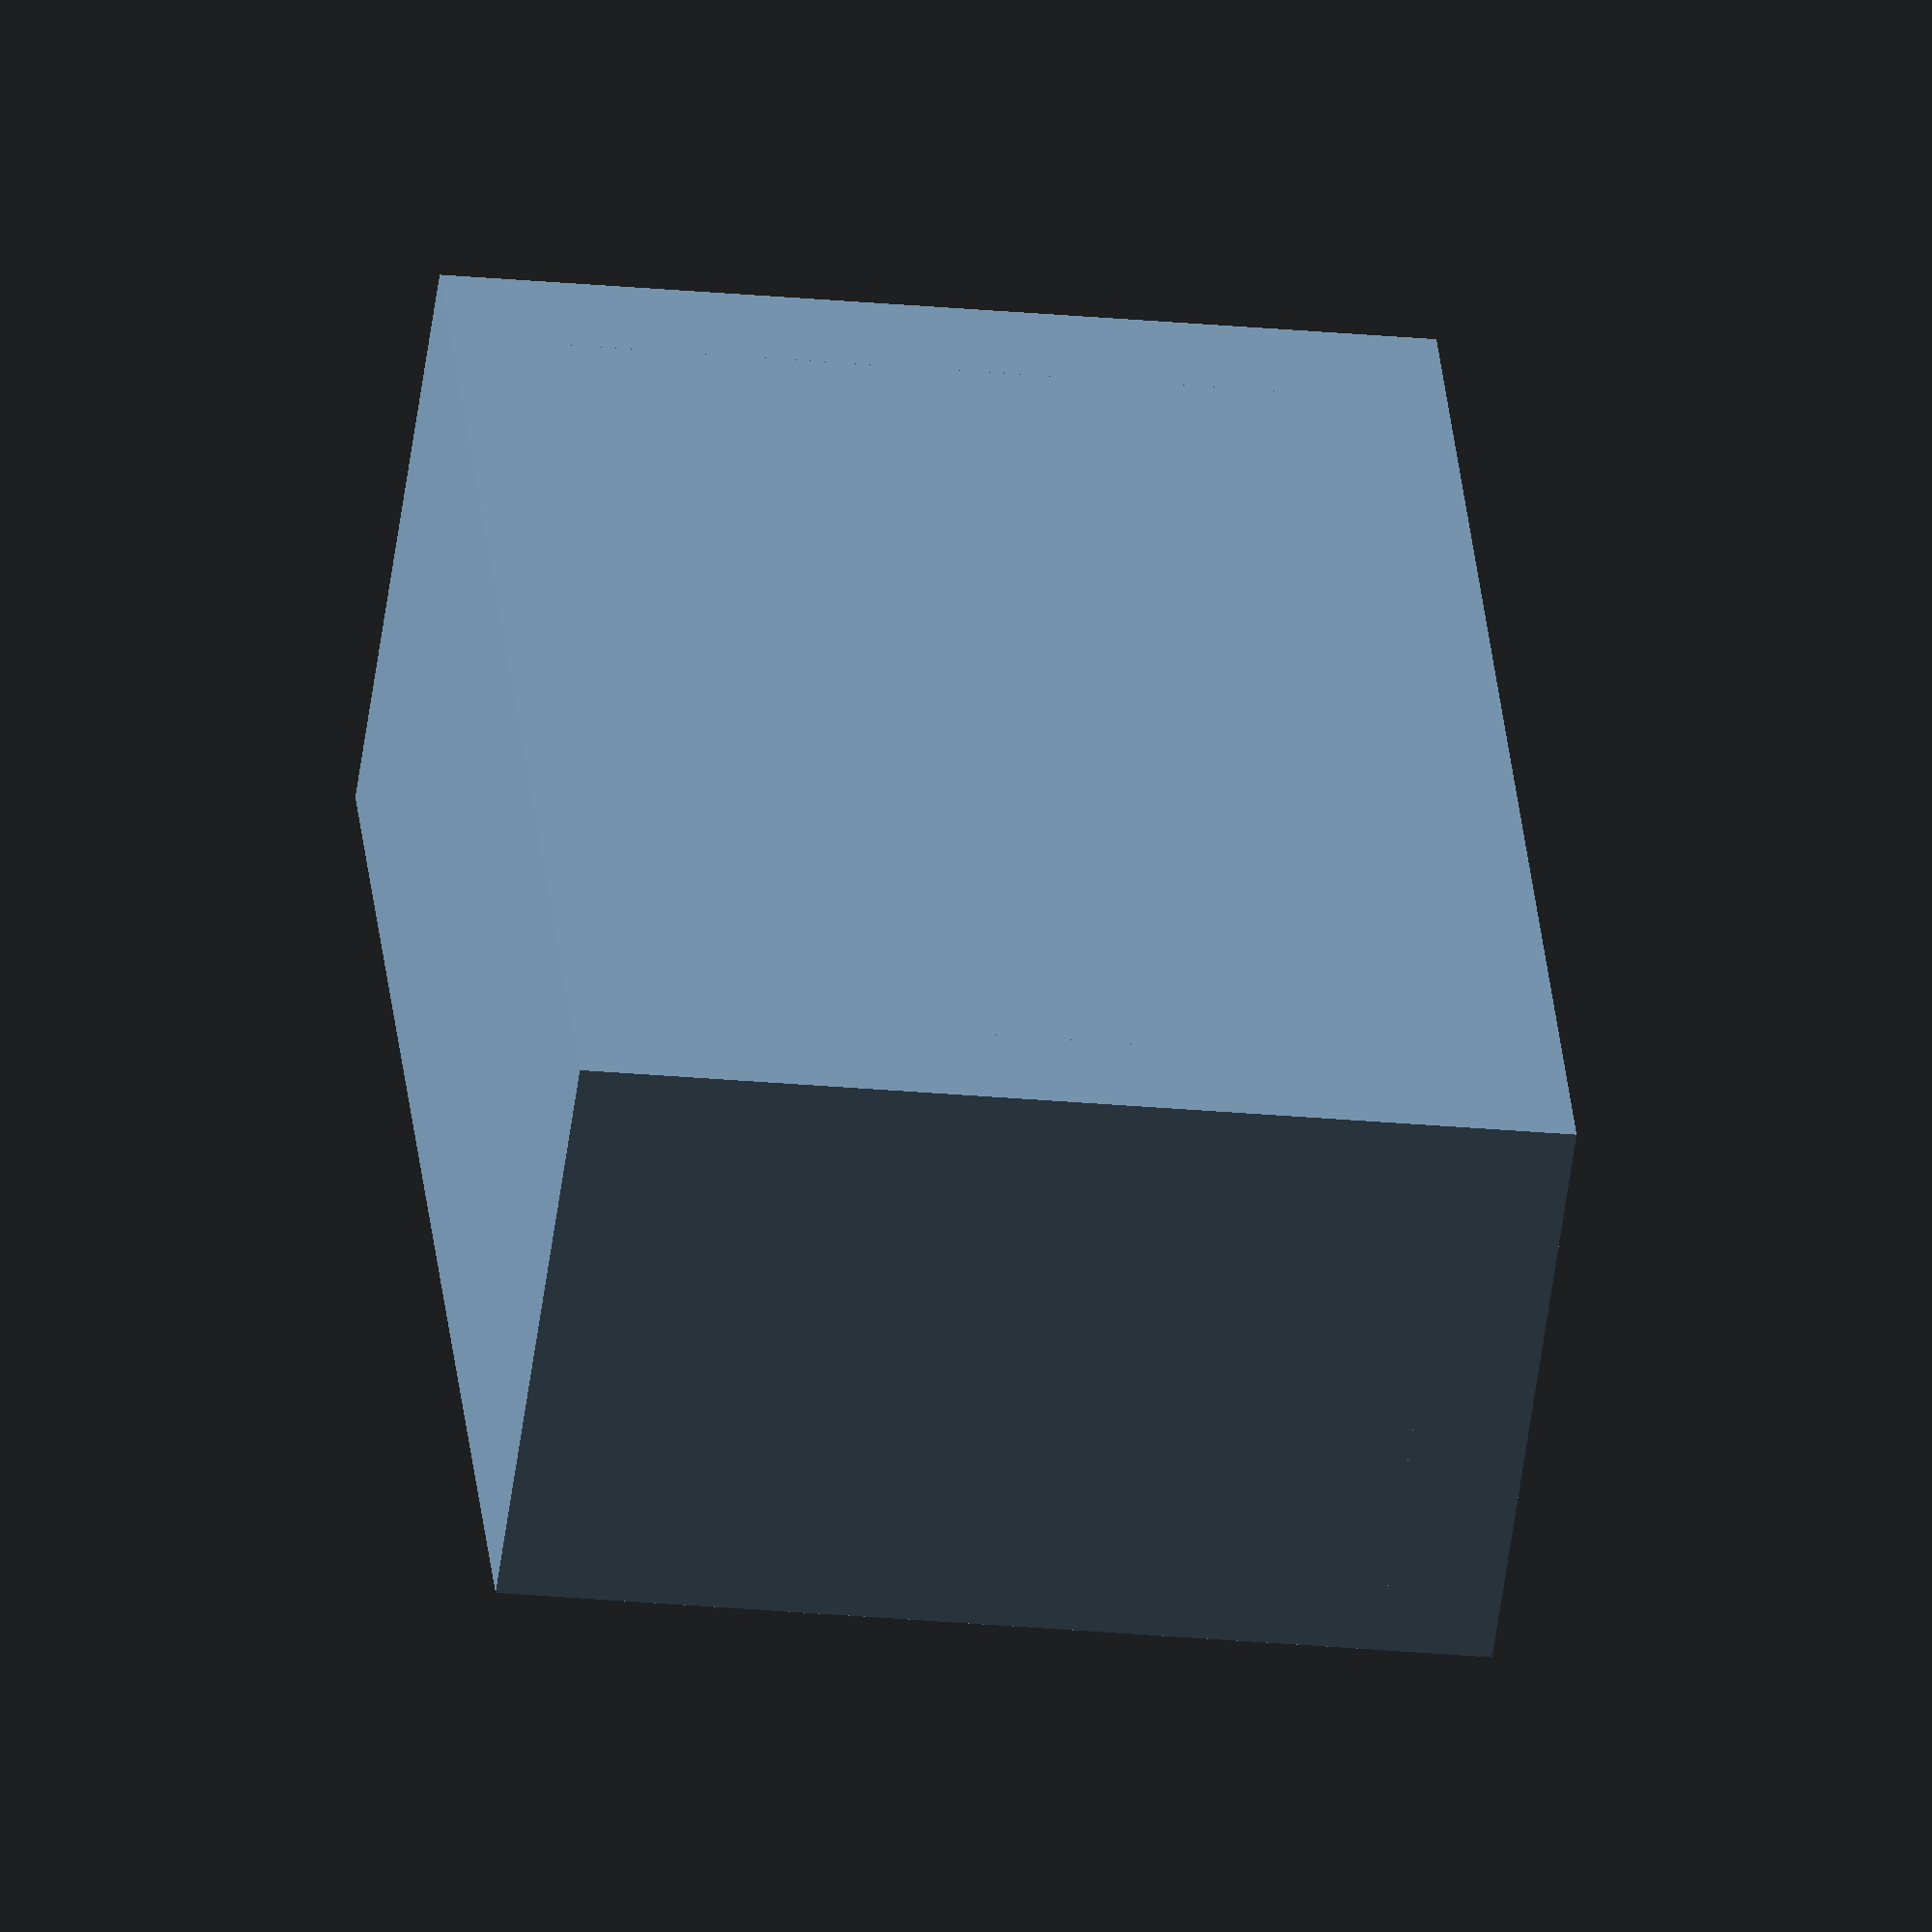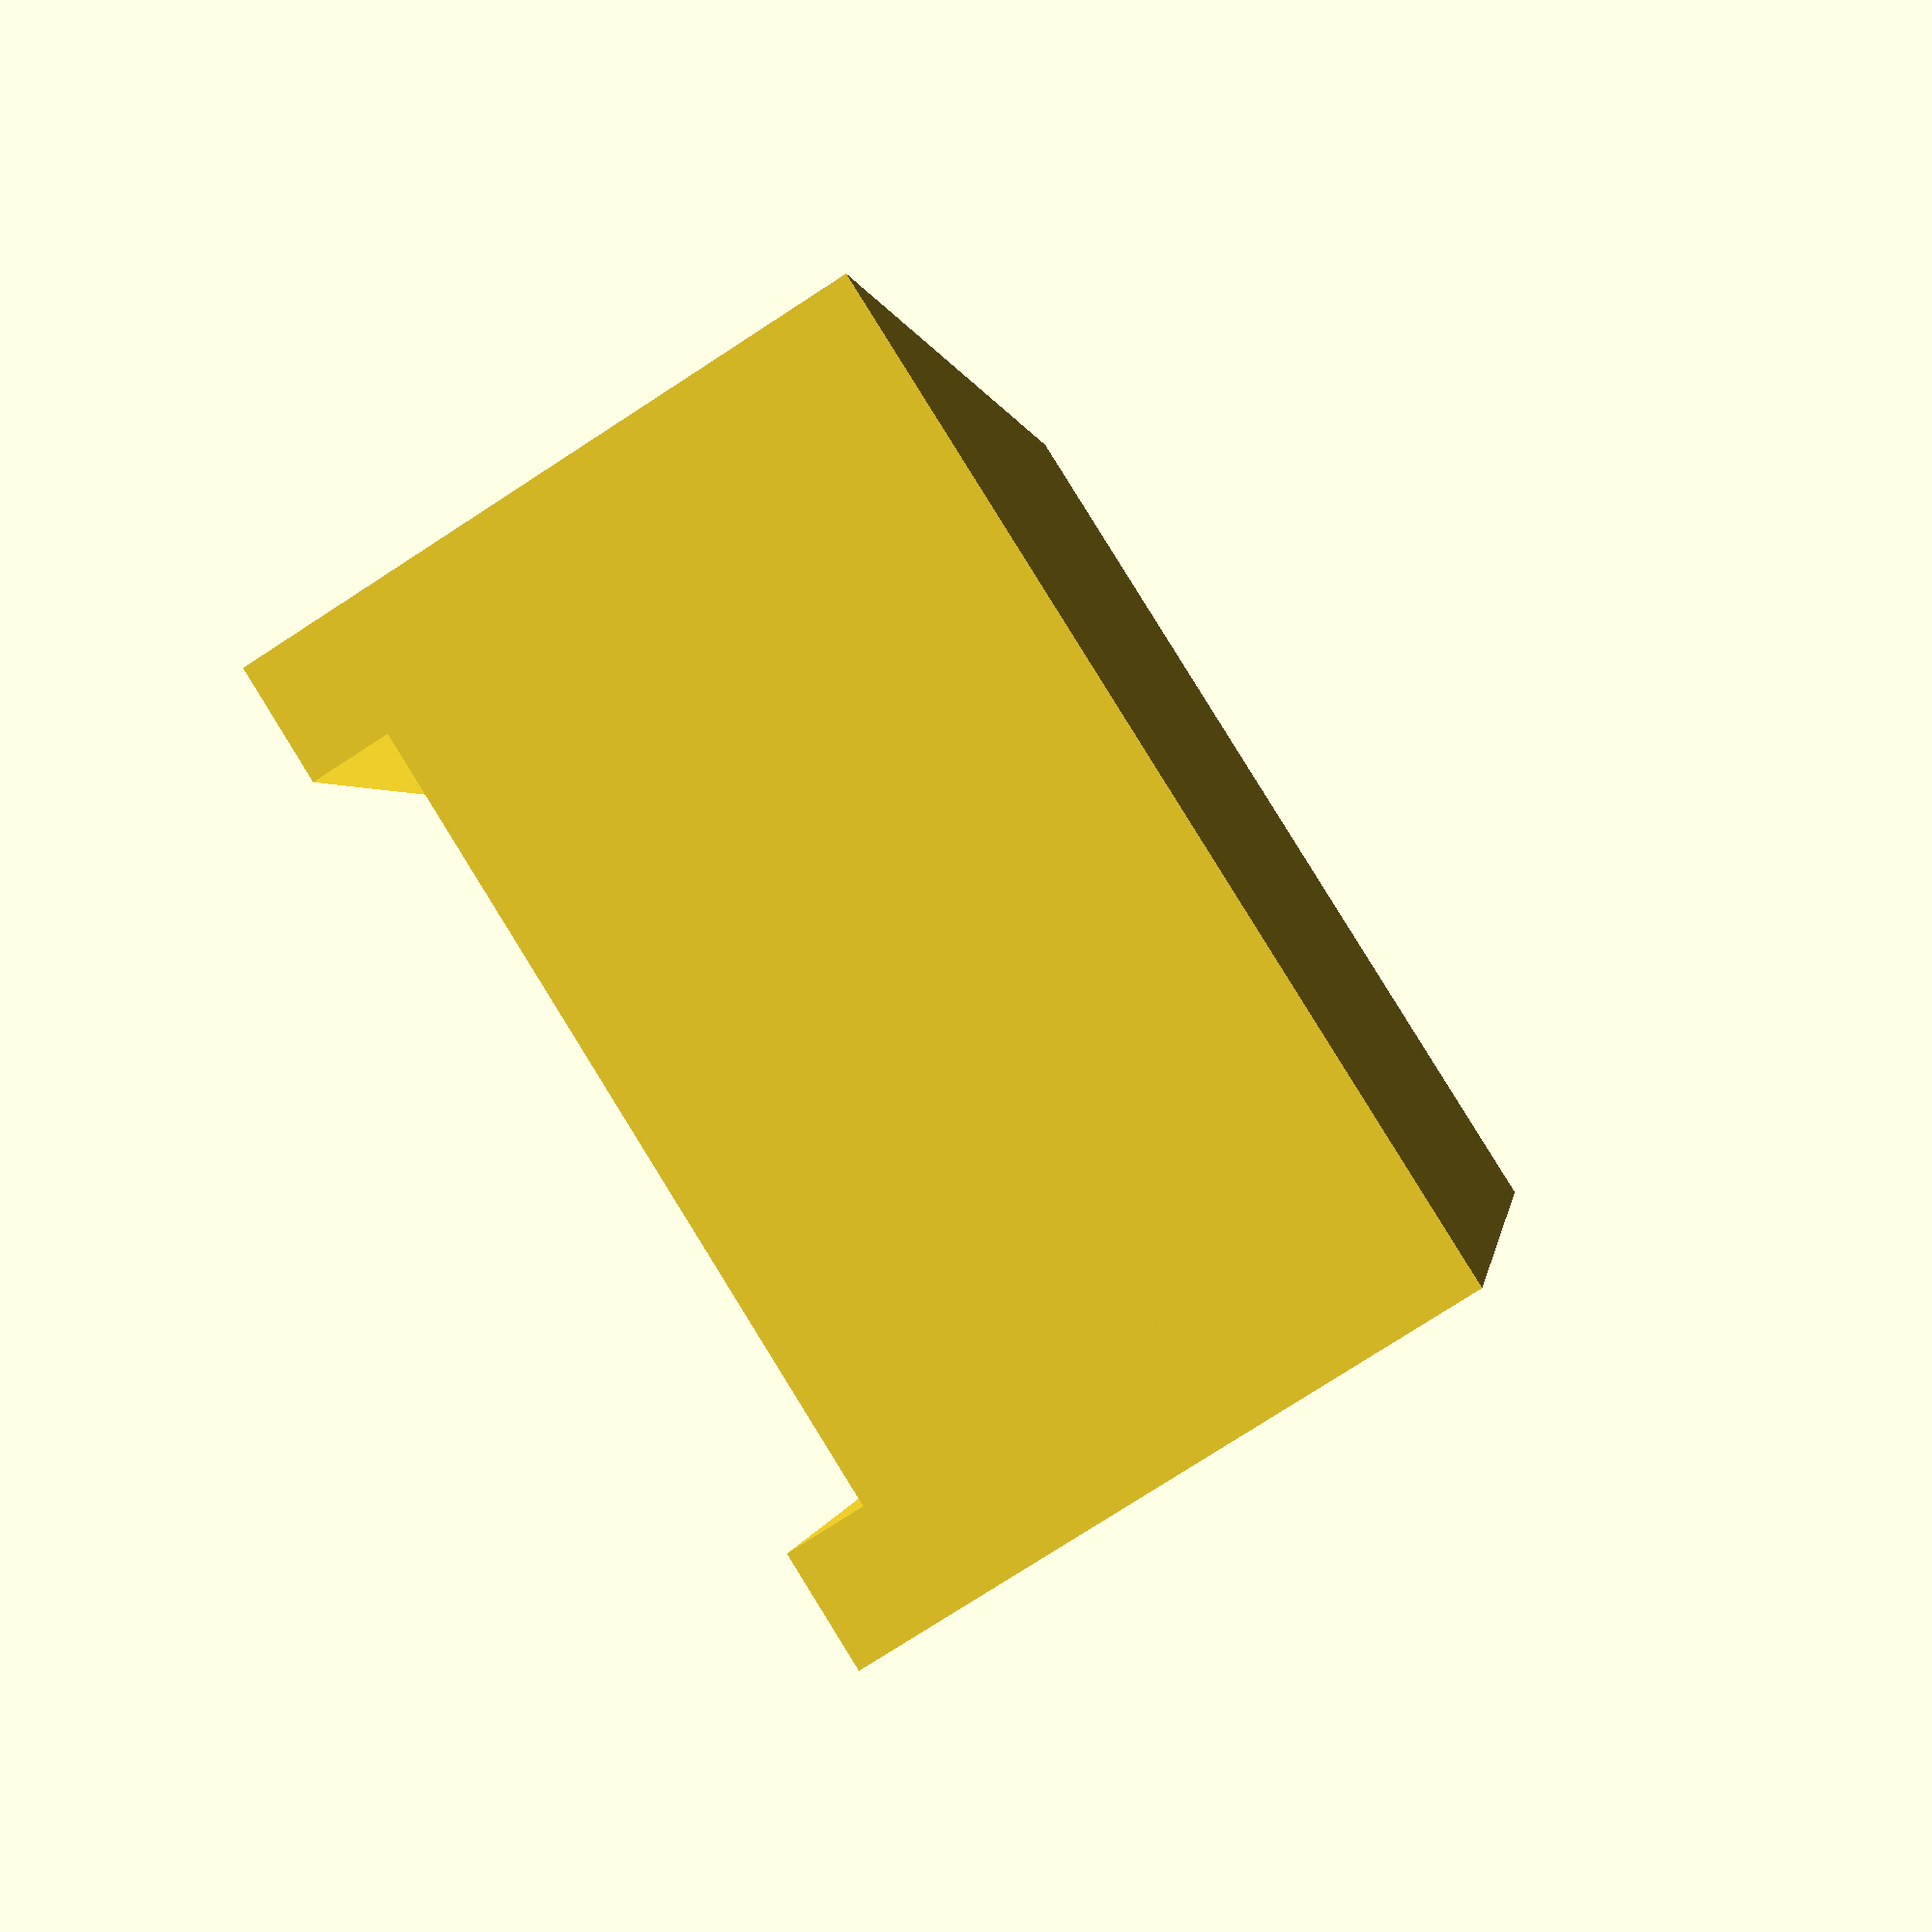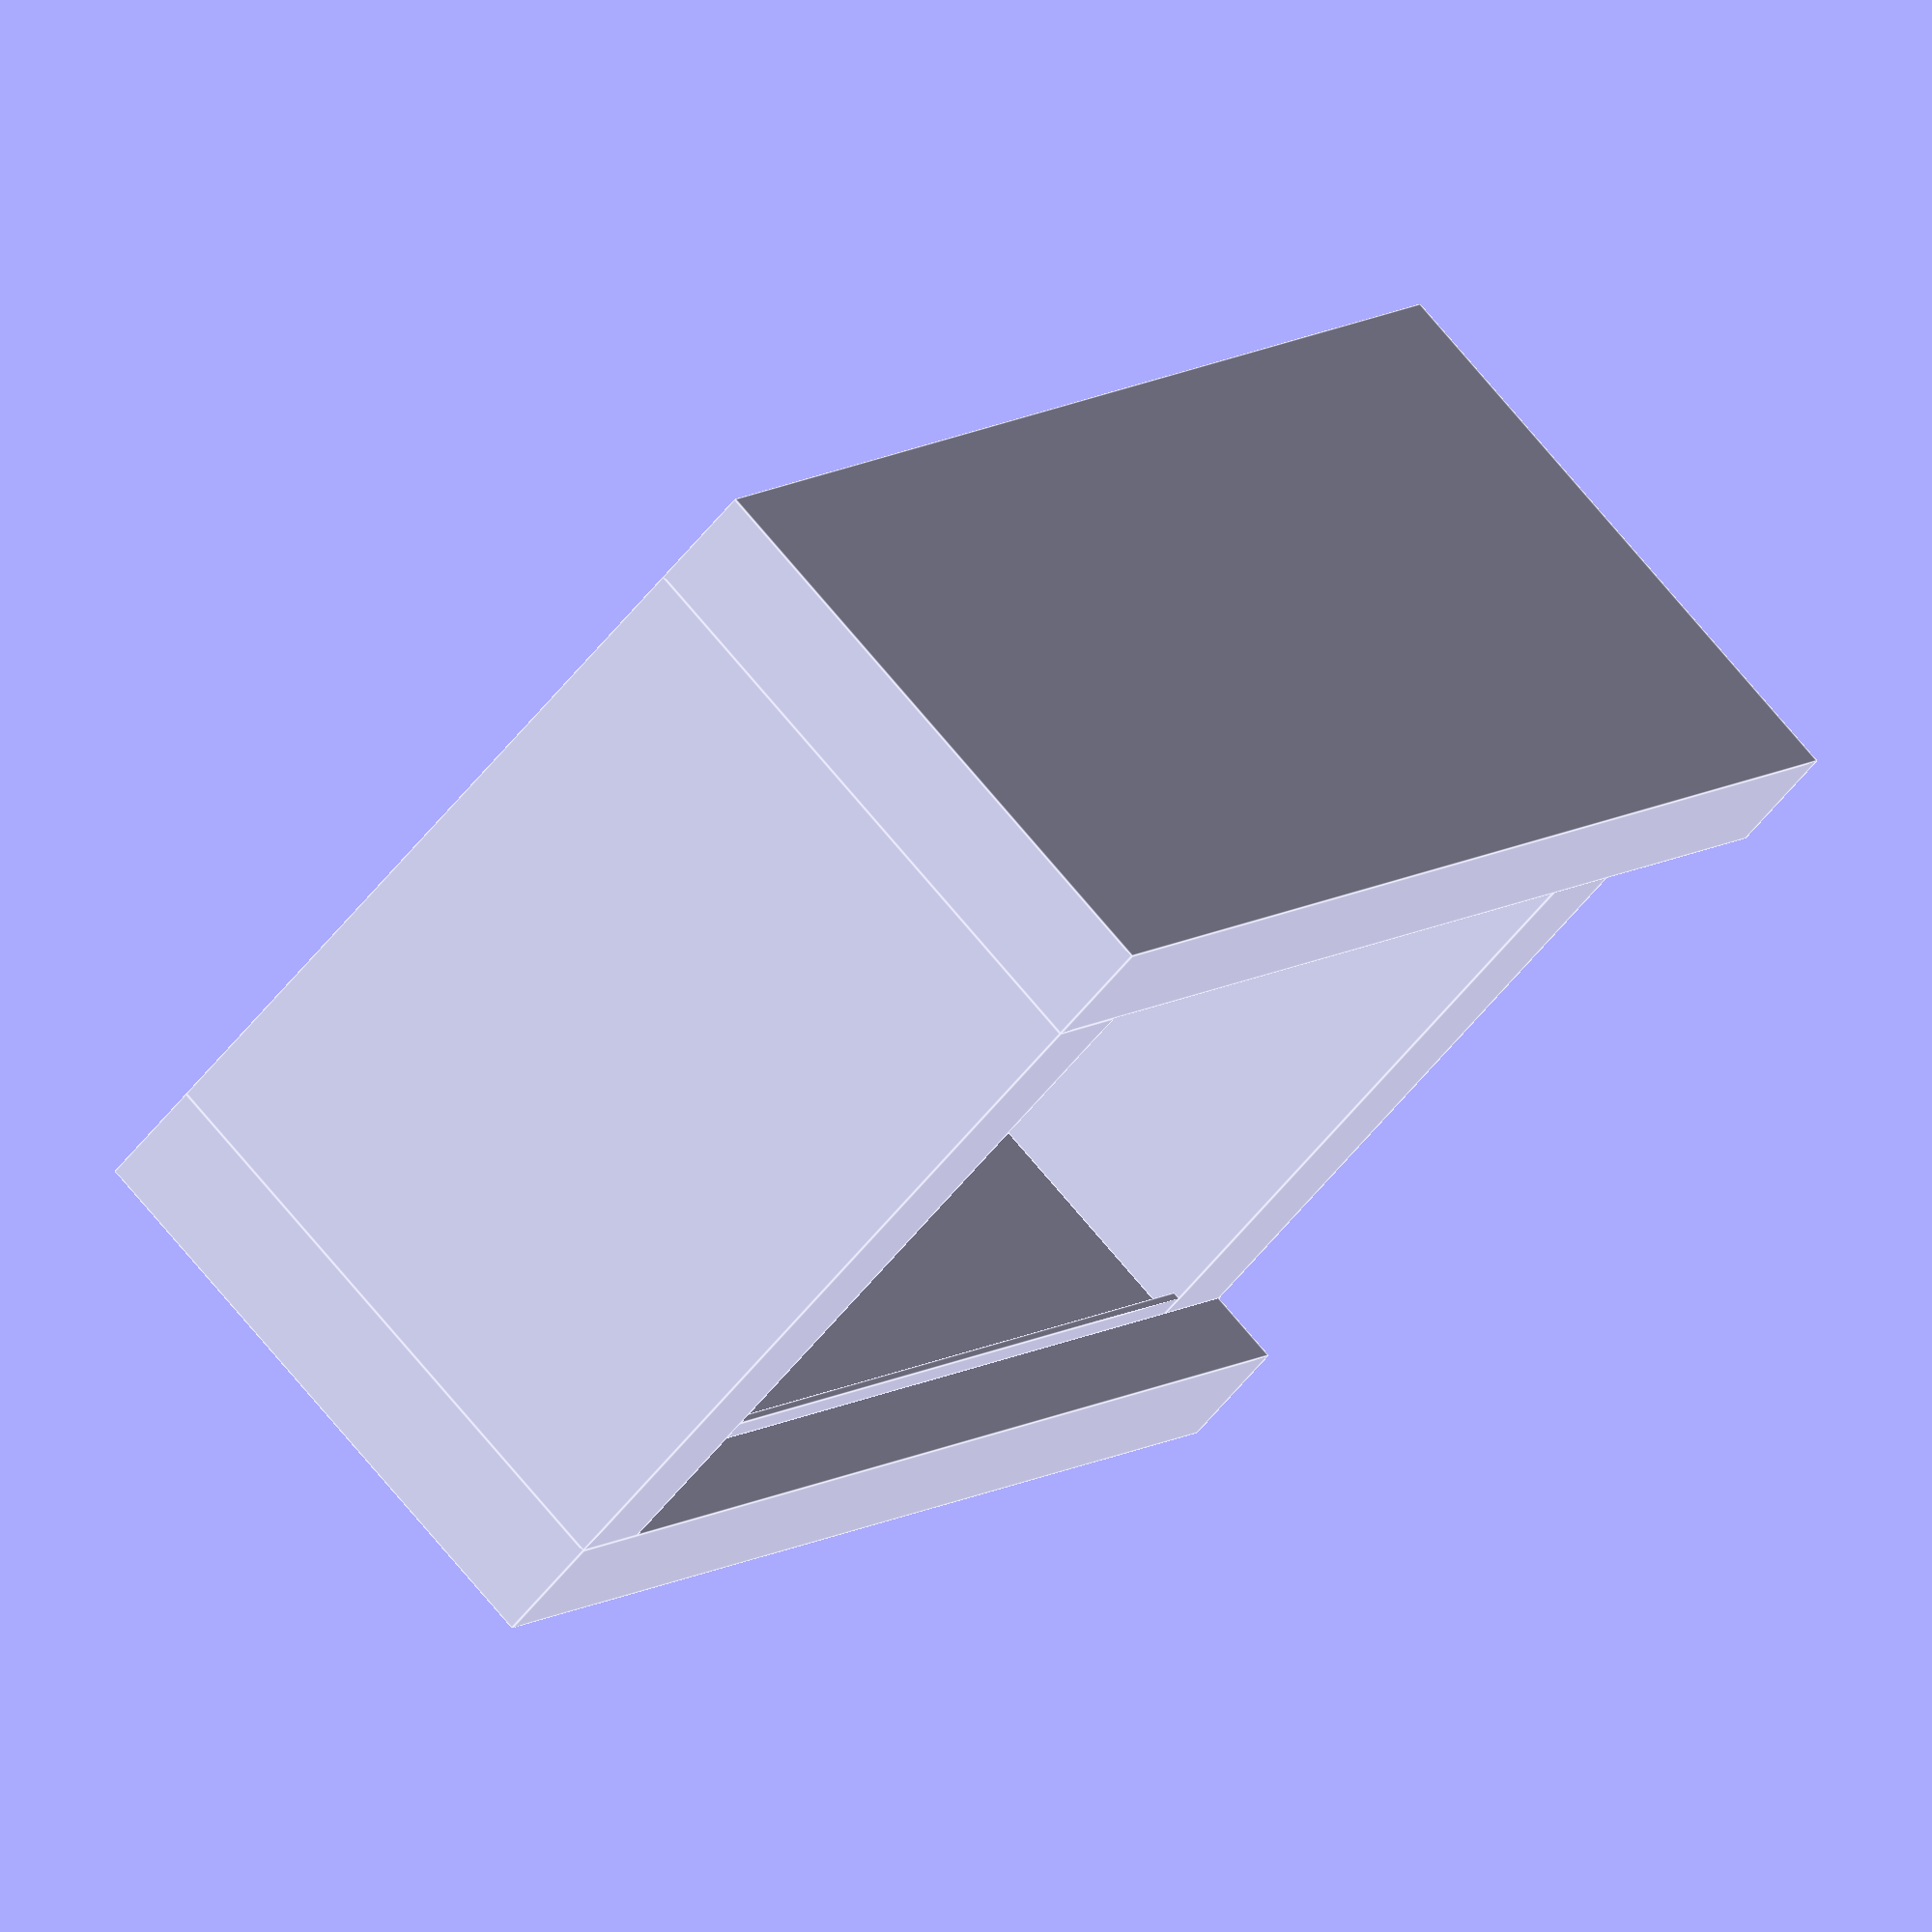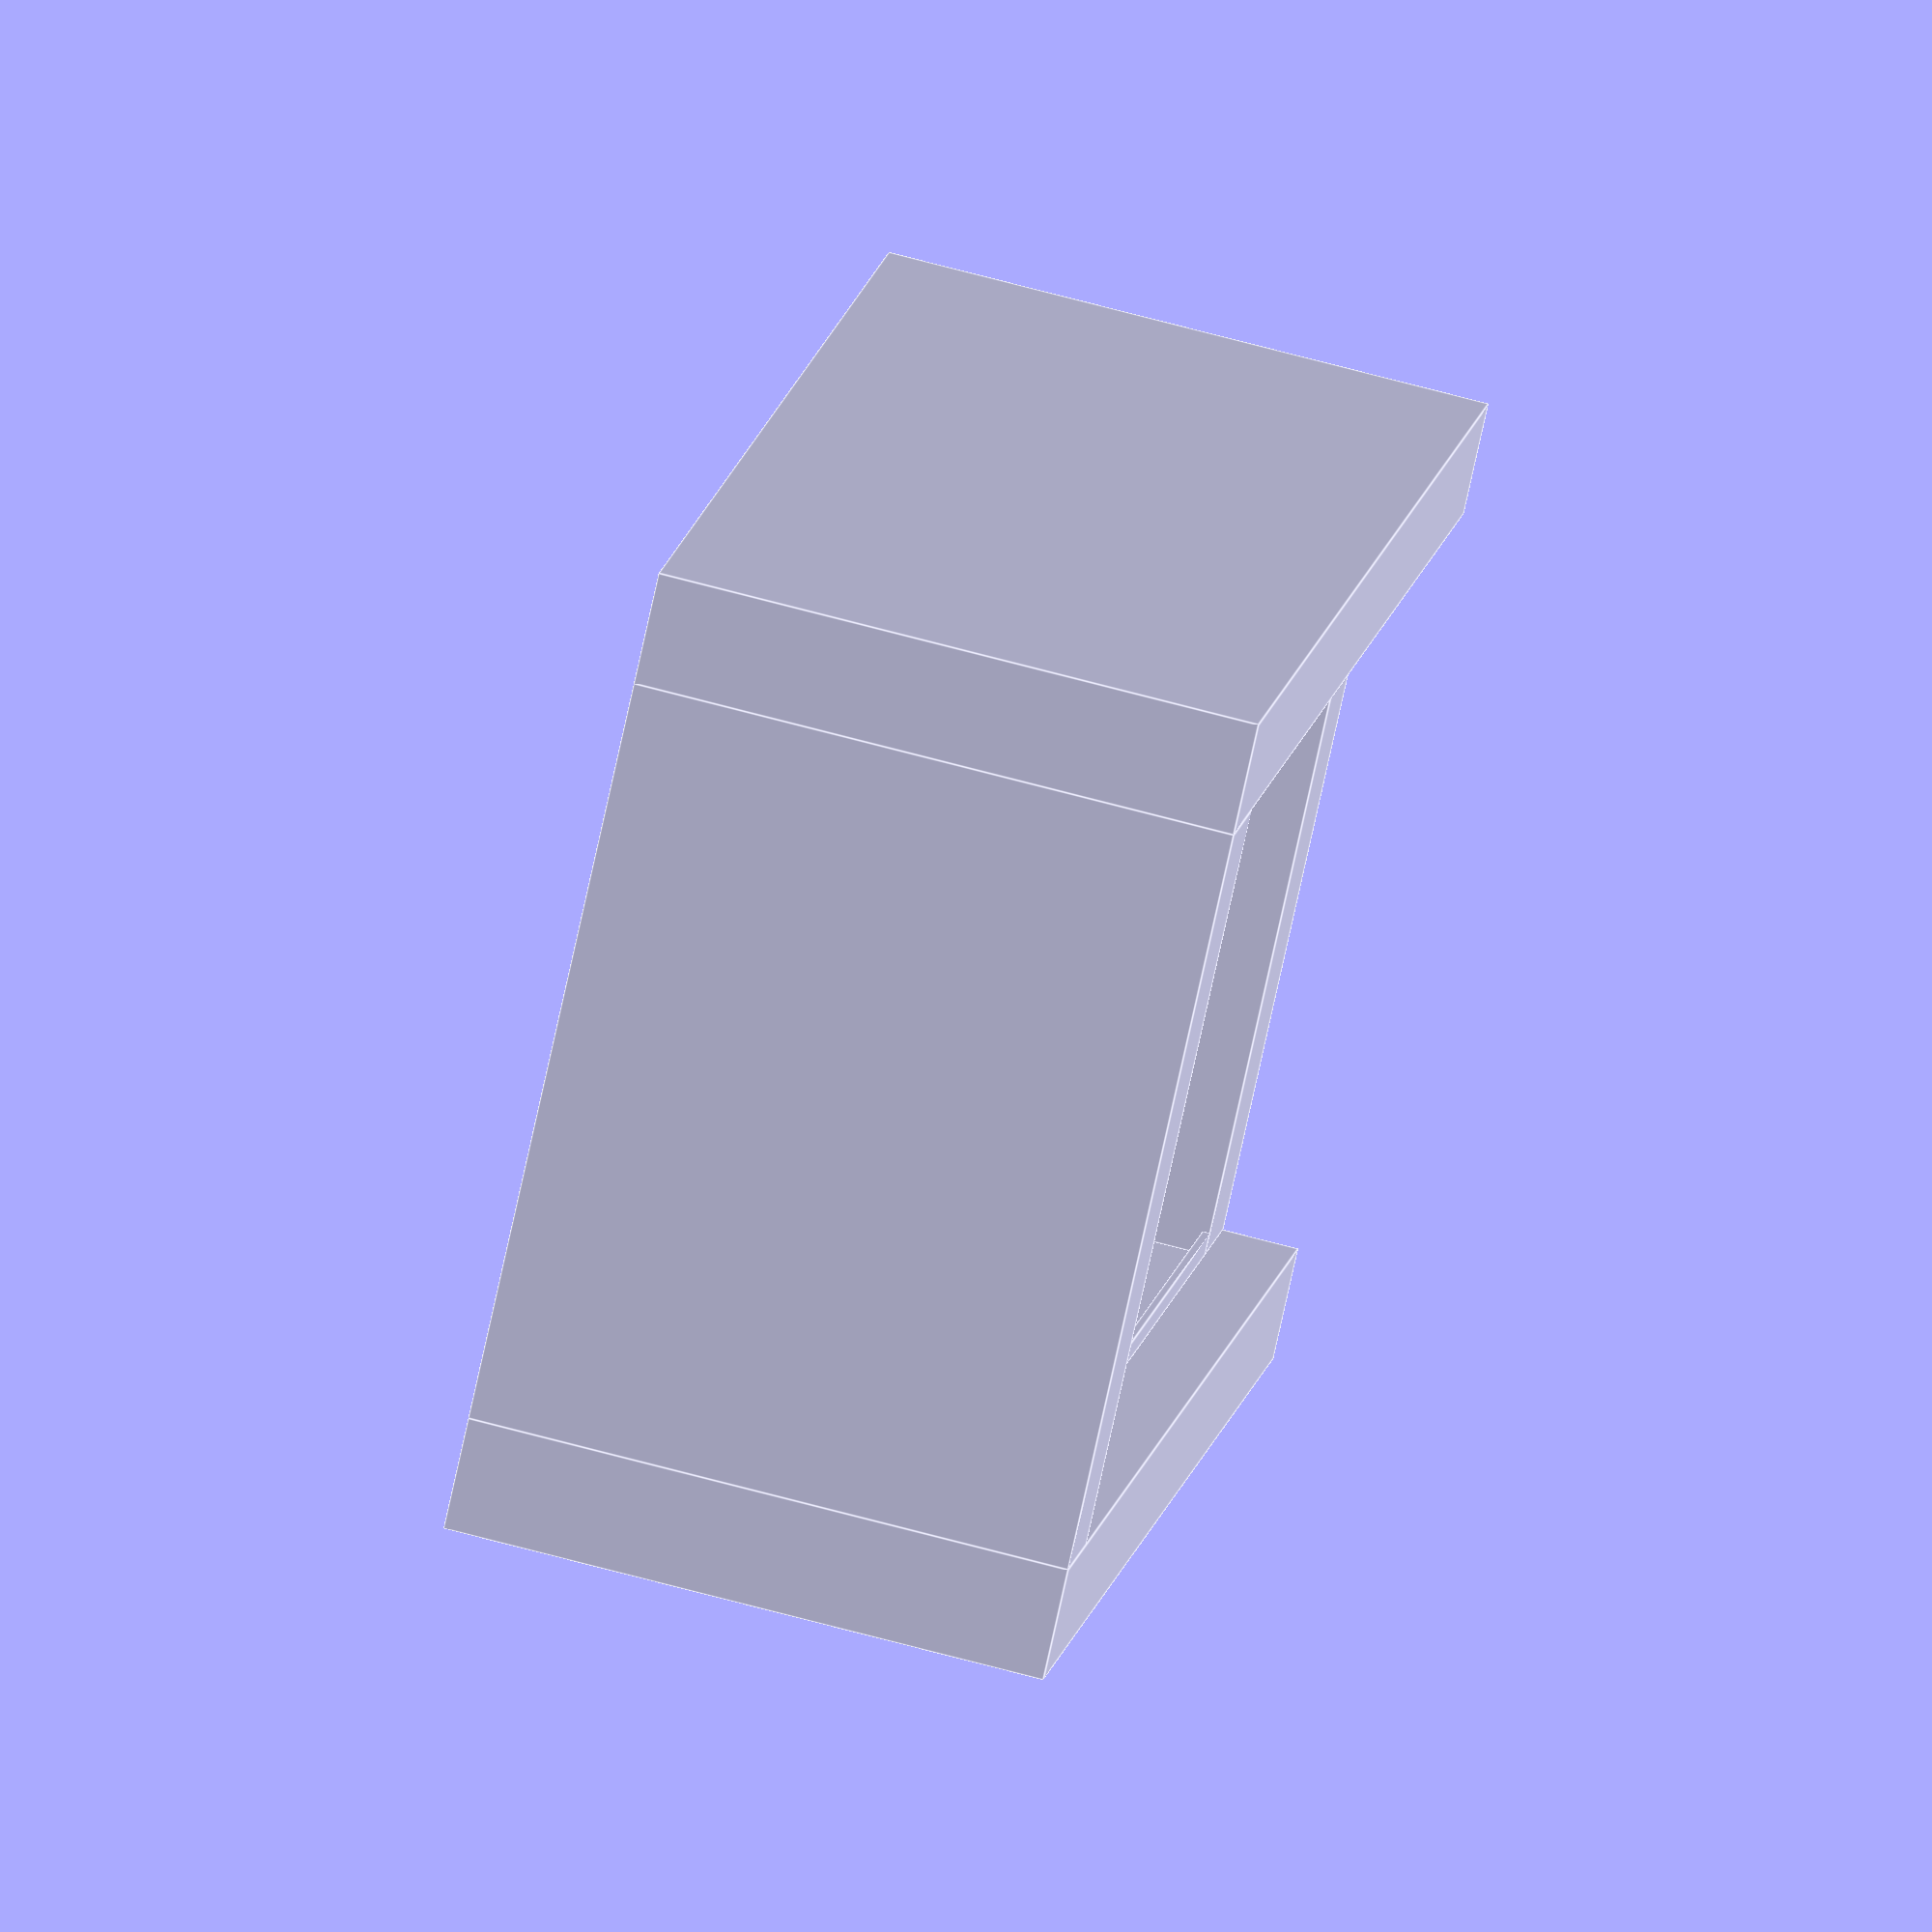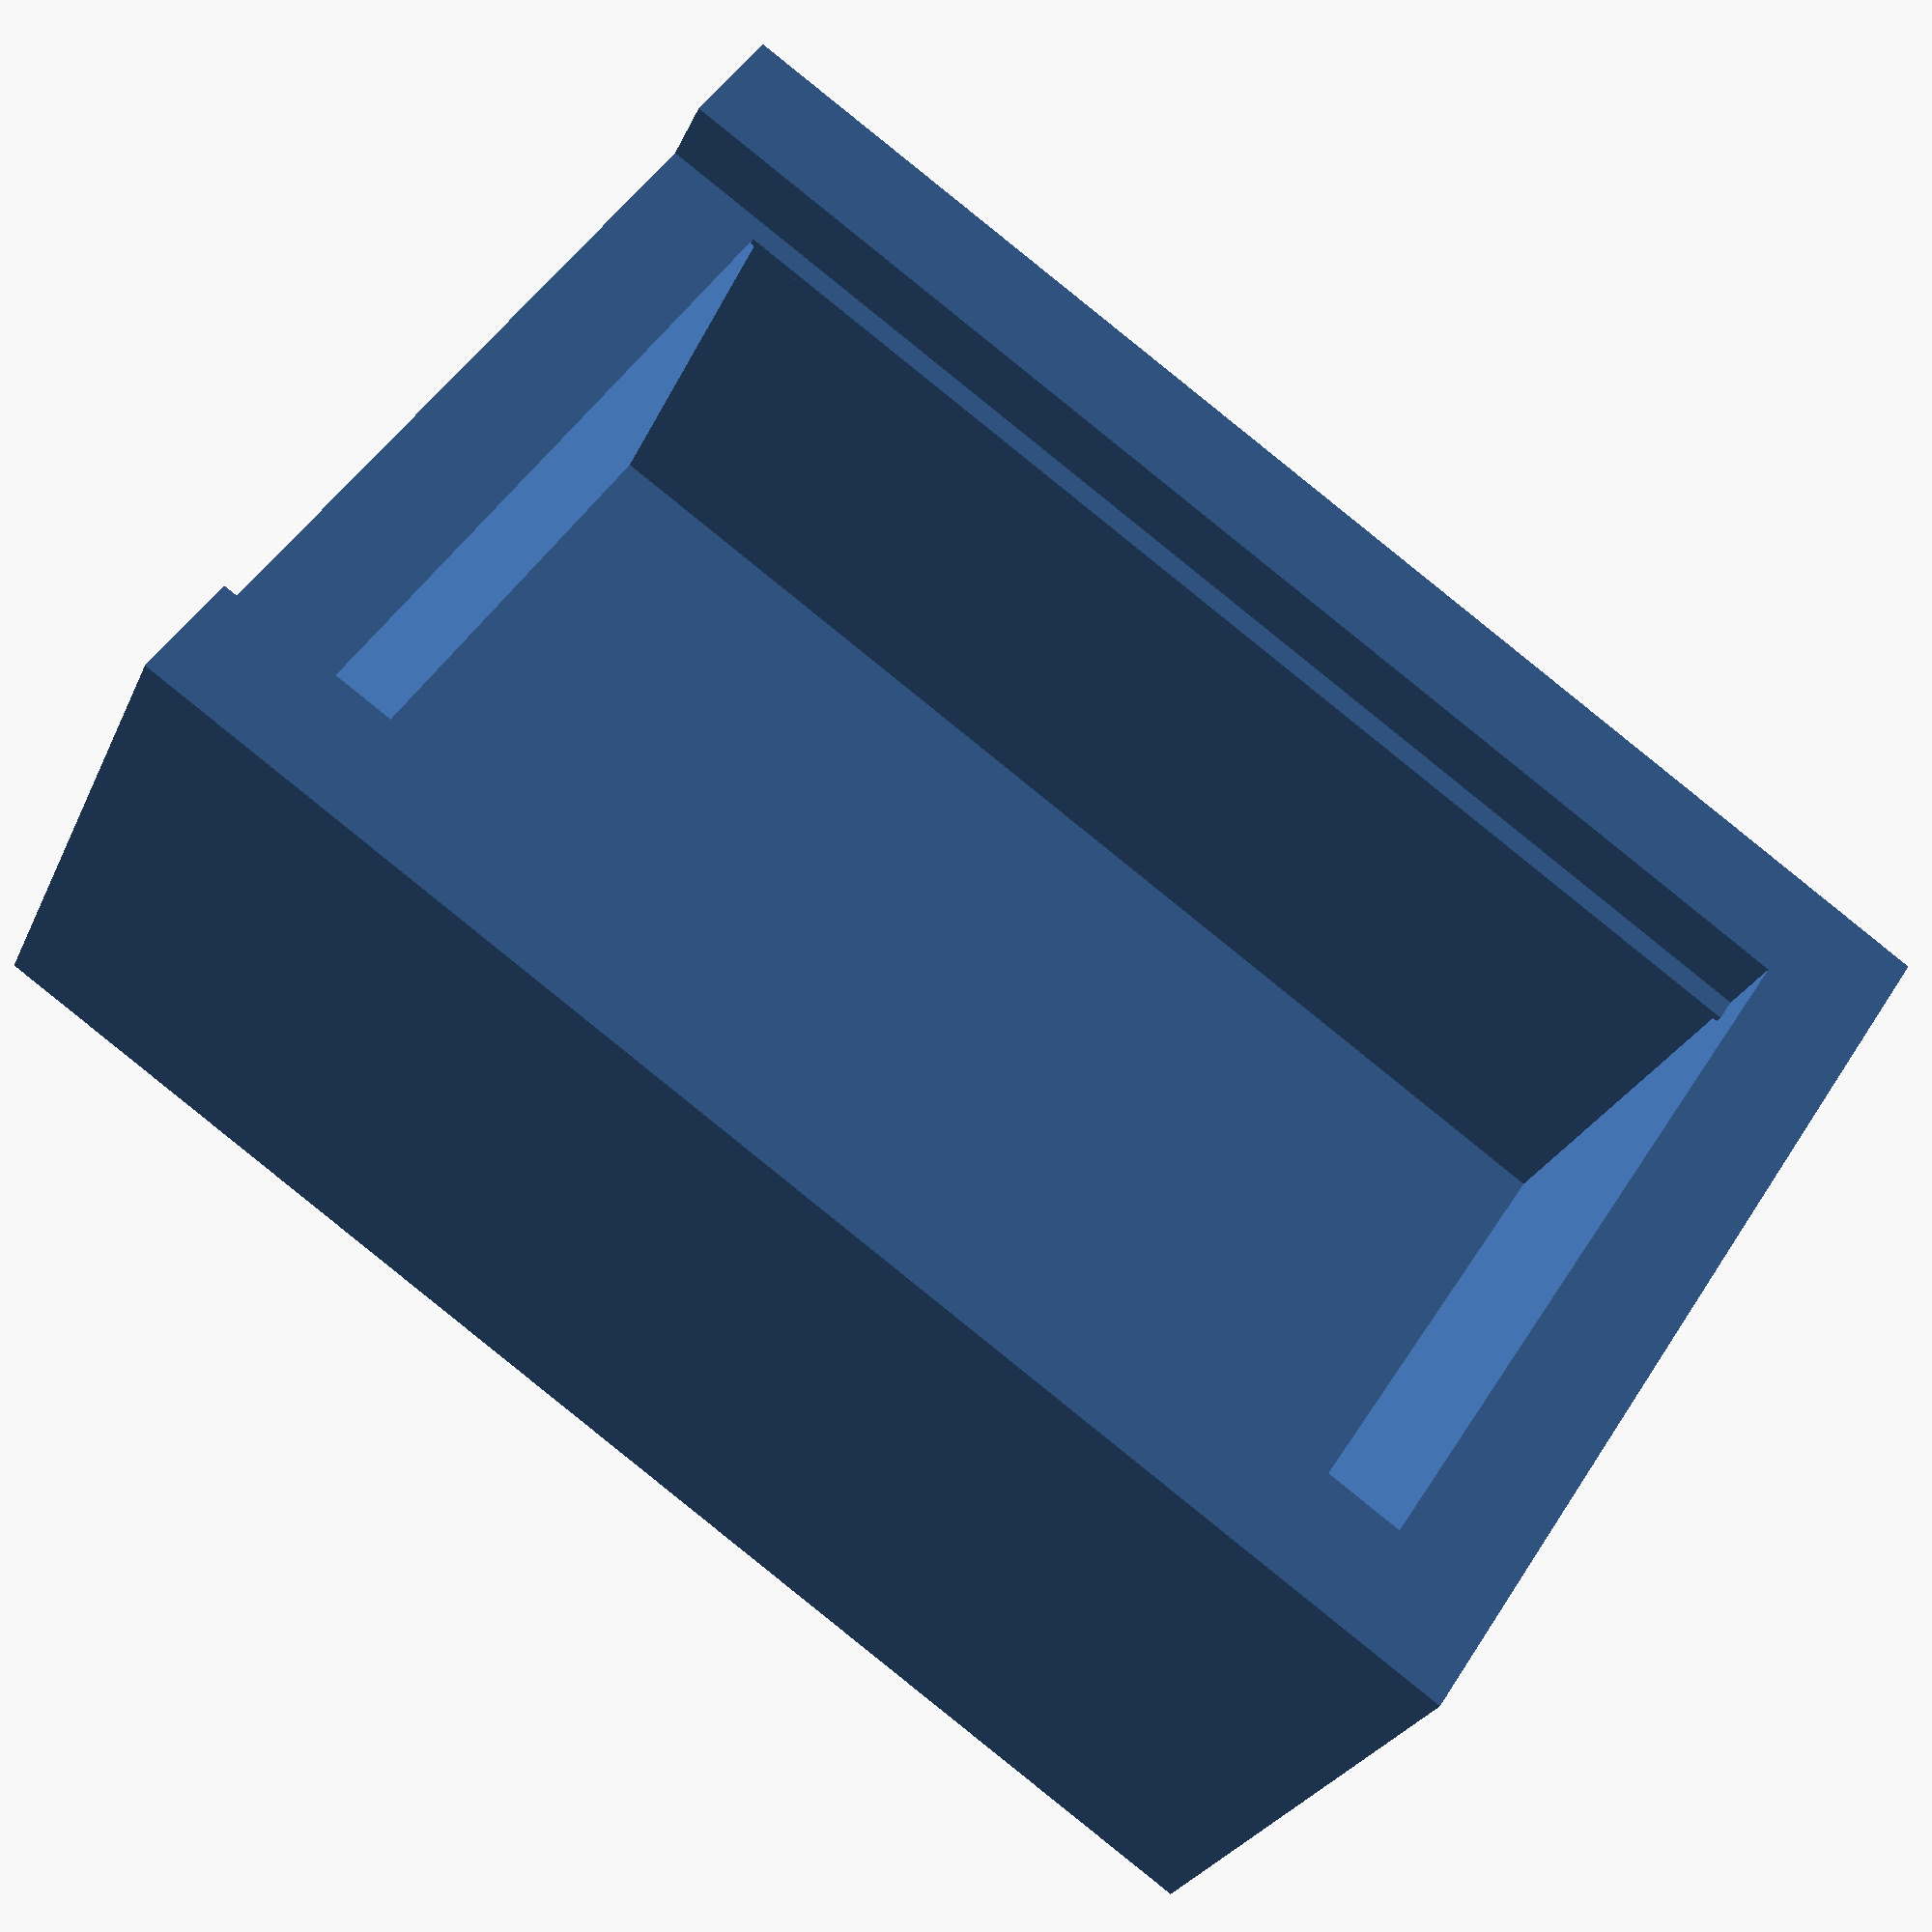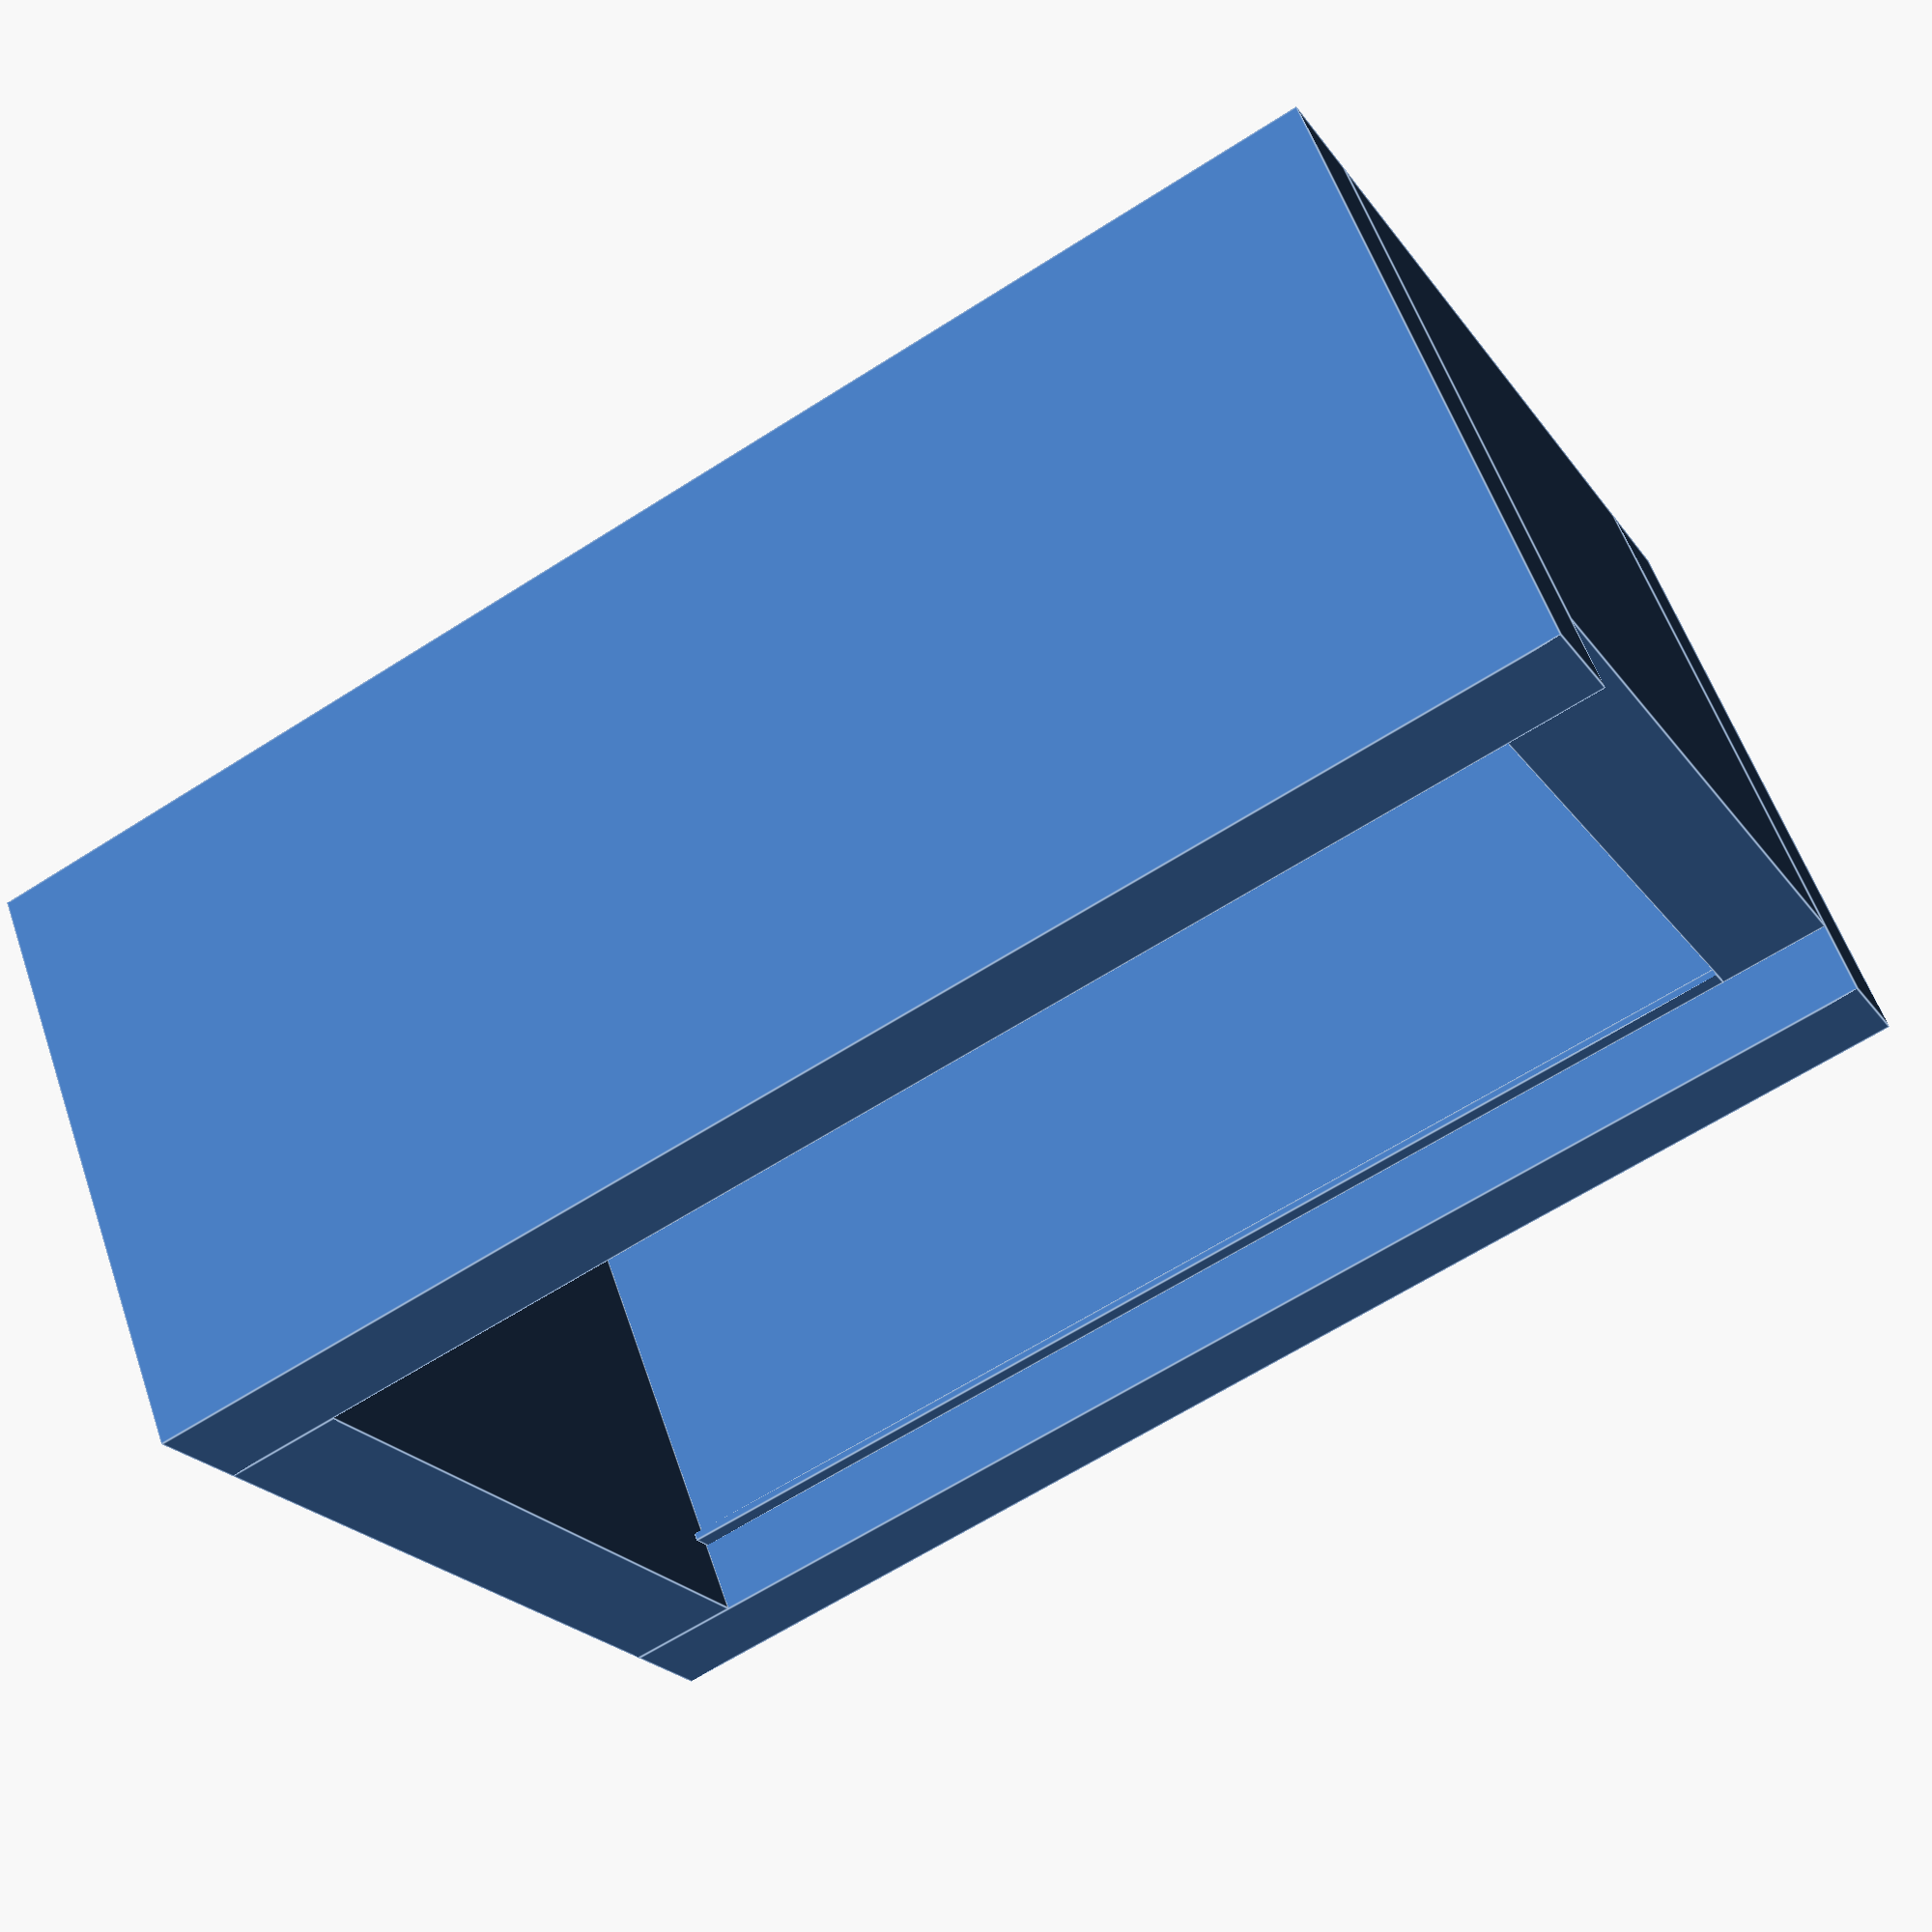
<openscad>
//adjustable height of the box (box should be taller than 30 mm)
h=80;


union (){
translate([65,7.5,h/2]) cube(size = [100,15,h], center = true);
translate([65,95,5]) cube(size = [100,160,10], center = true);
translate([65,182.5,h/2-5]) cube(size = [100,15,h-10], center = true);
translate([7.5,95,h/2]) cube(size = [15,190,h], center=true);
translate([122.5,95,h/2]) cube(size = [15,190,h], center=true);
translate([113.5,95,h-10.5]) cube(size = [3,160,1], center=true);
translate([16.5,95,h-10.5]) cube(size = [3,160,1], center=true);
}

</openscad>
<views>
elev=58.0 azim=5.5 roll=172.2 proj=o view=wireframe
elev=77.8 azim=166.1 roll=122.9 proj=p view=wireframe
elev=287.2 azim=142.9 roll=320.3 proj=o view=edges
elev=292.5 azim=143.8 roll=285.3 proj=o view=edges
elev=207.2 azim=123.7 roll=200.5 proj=p view=solid
elev=301.6 azim=62.7 roll=341.0 proj=p view=edges
</views>
